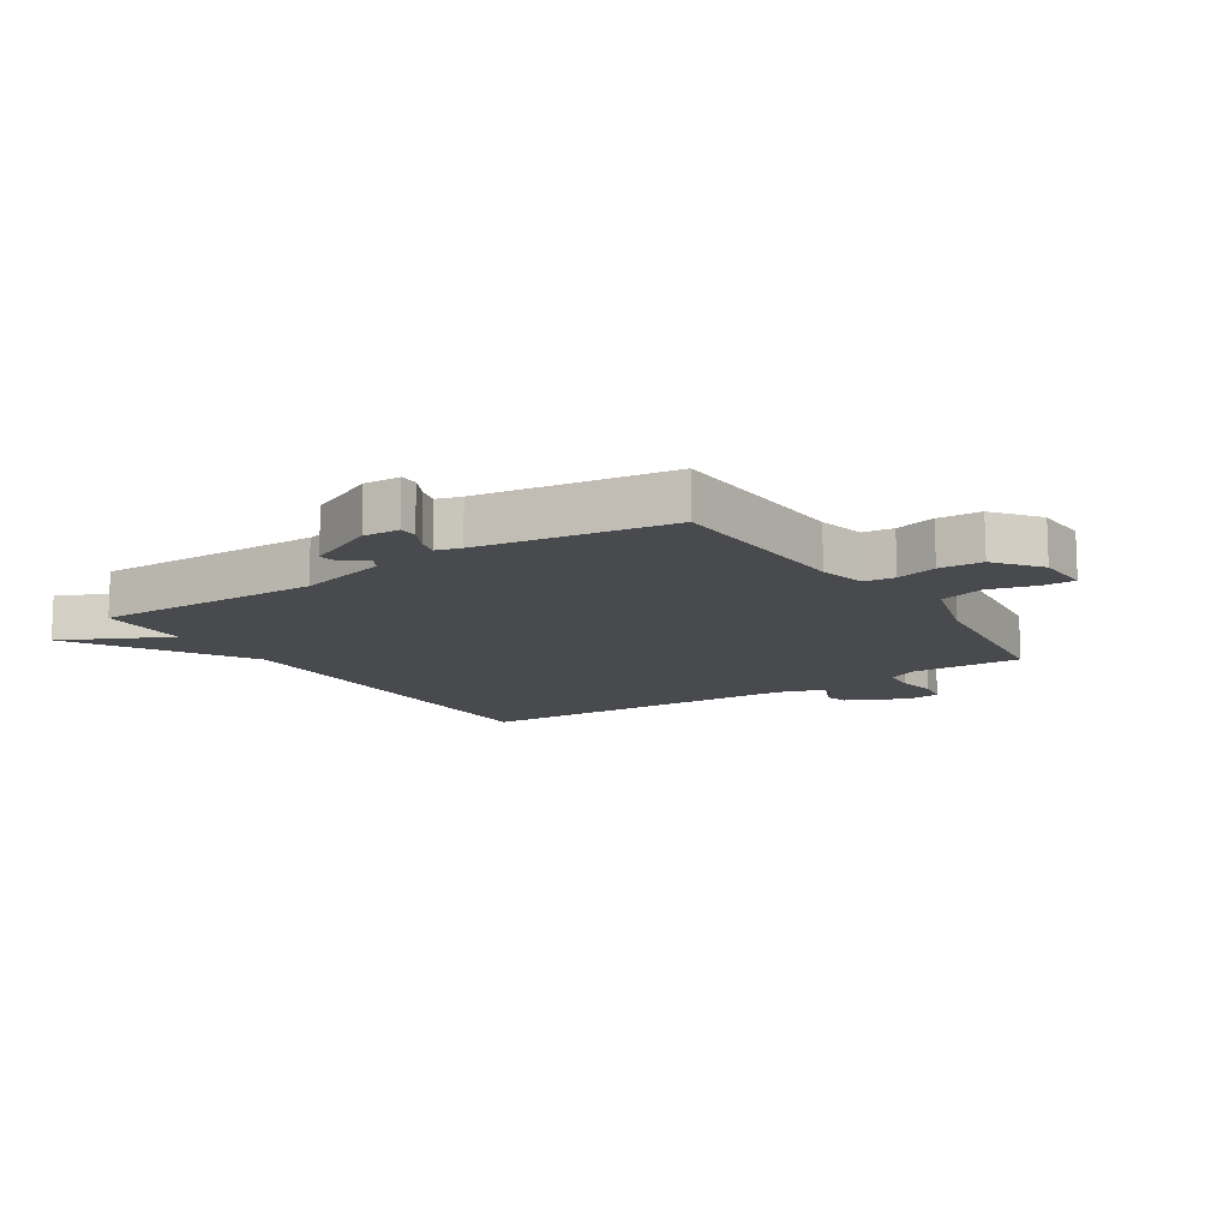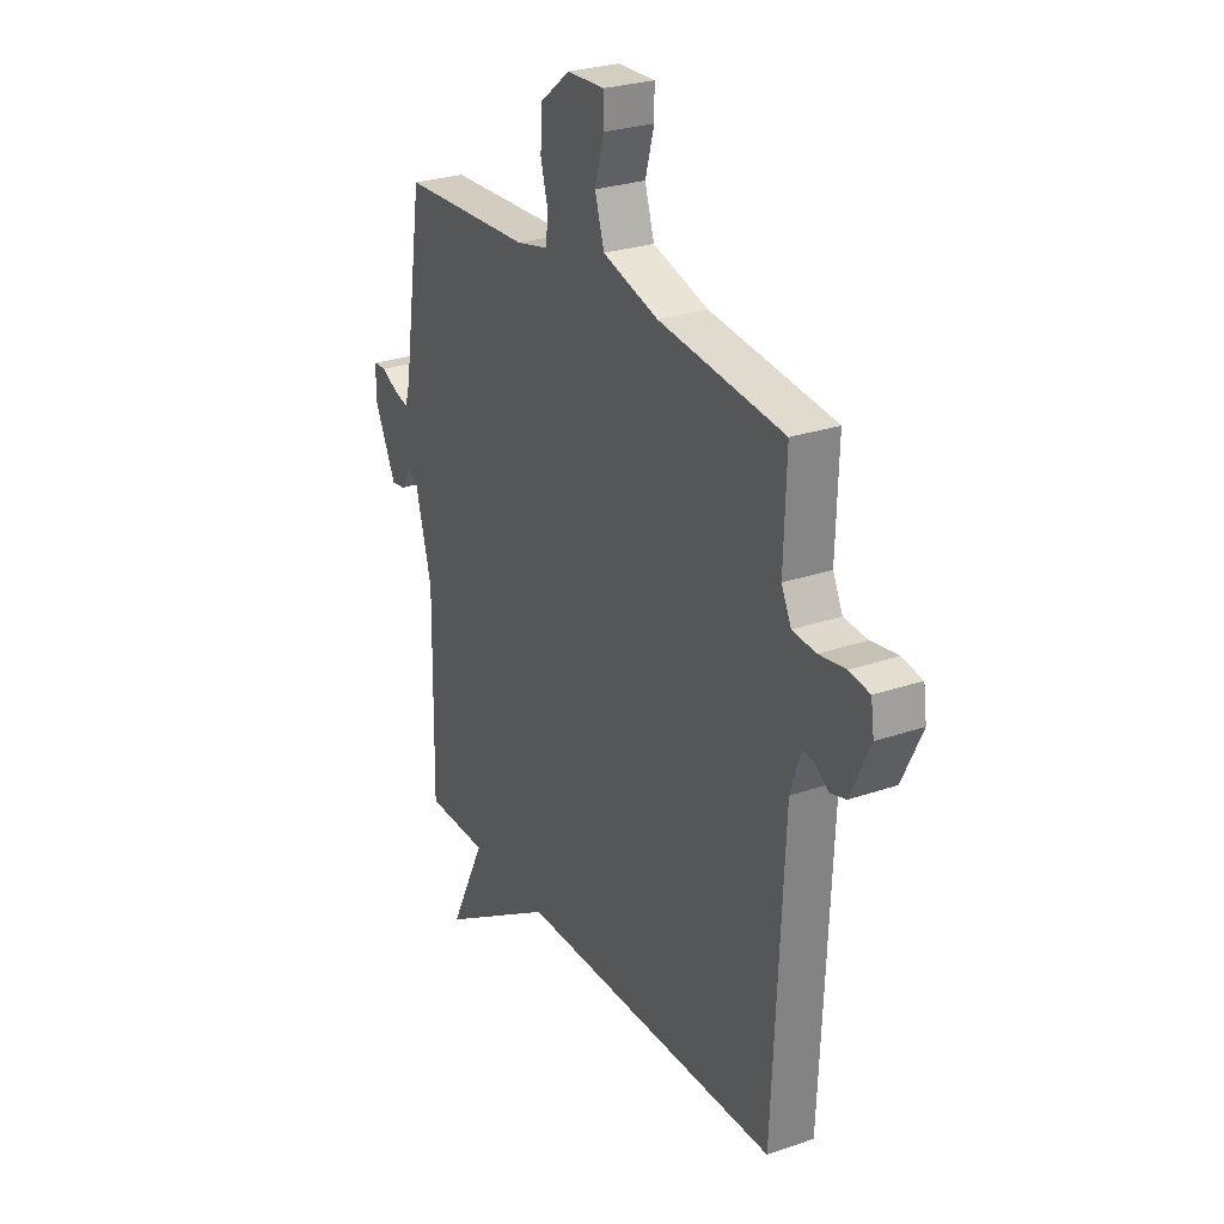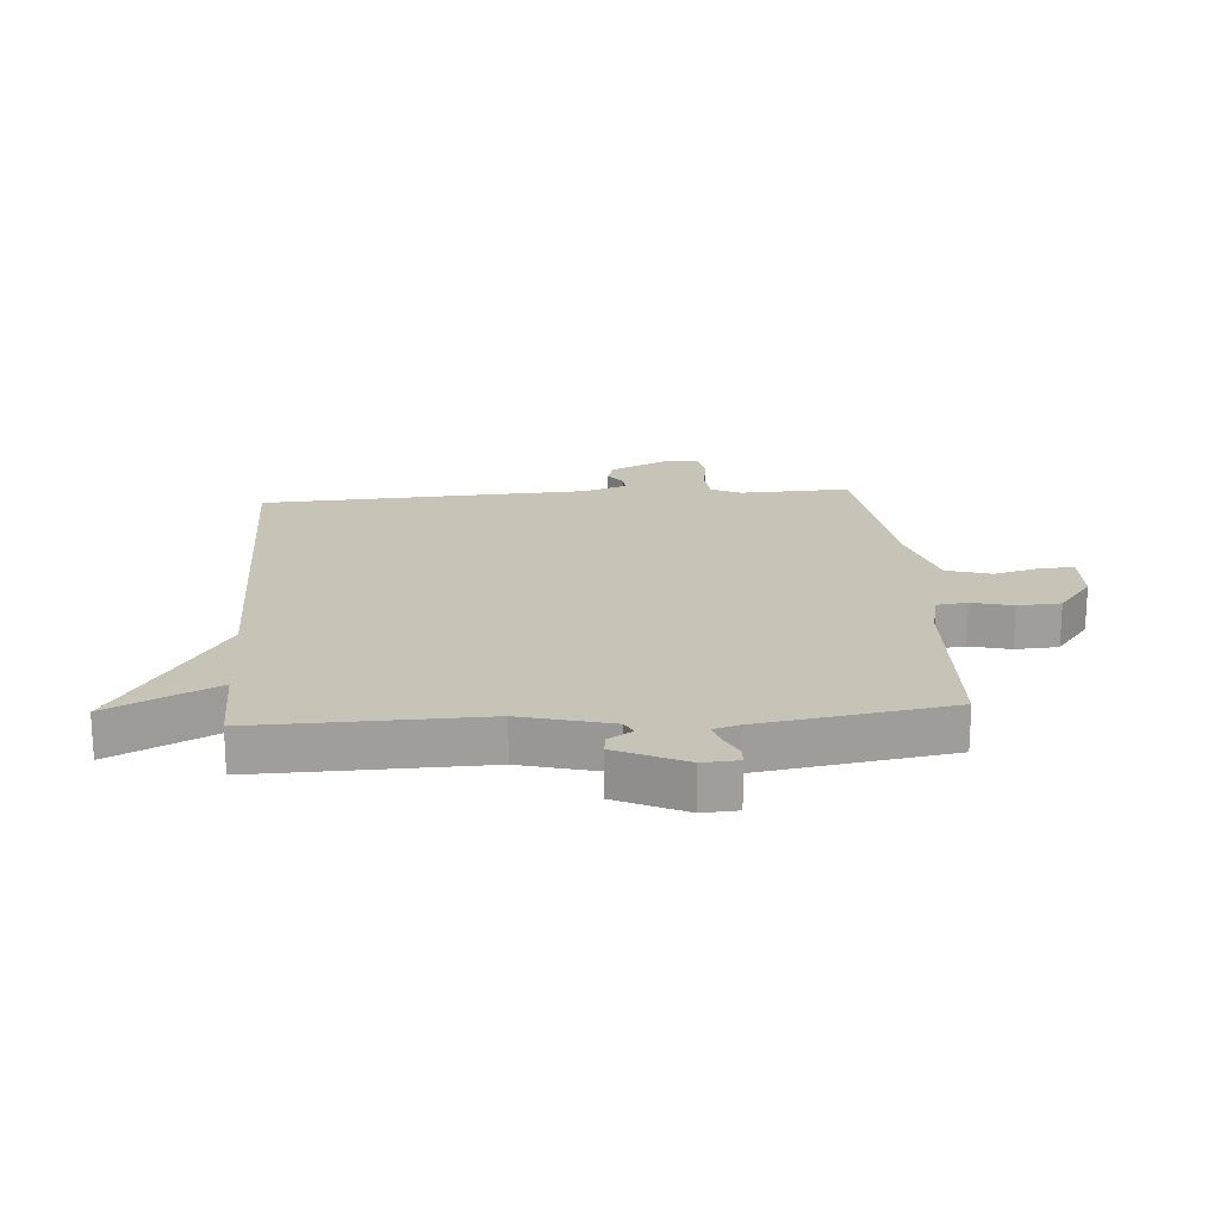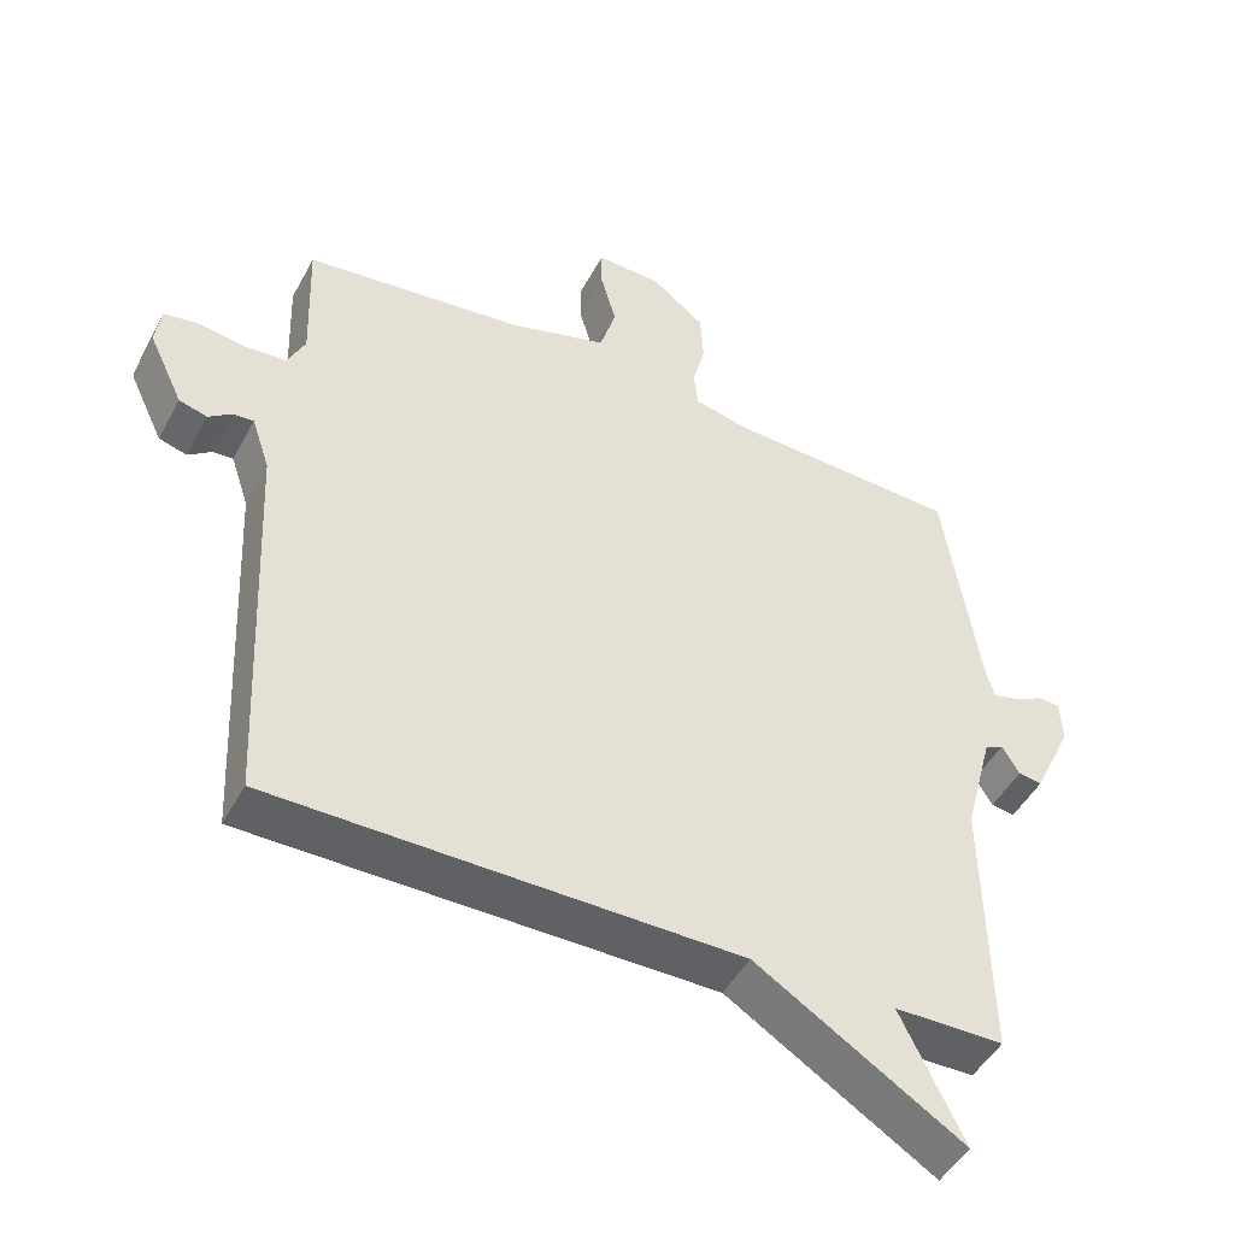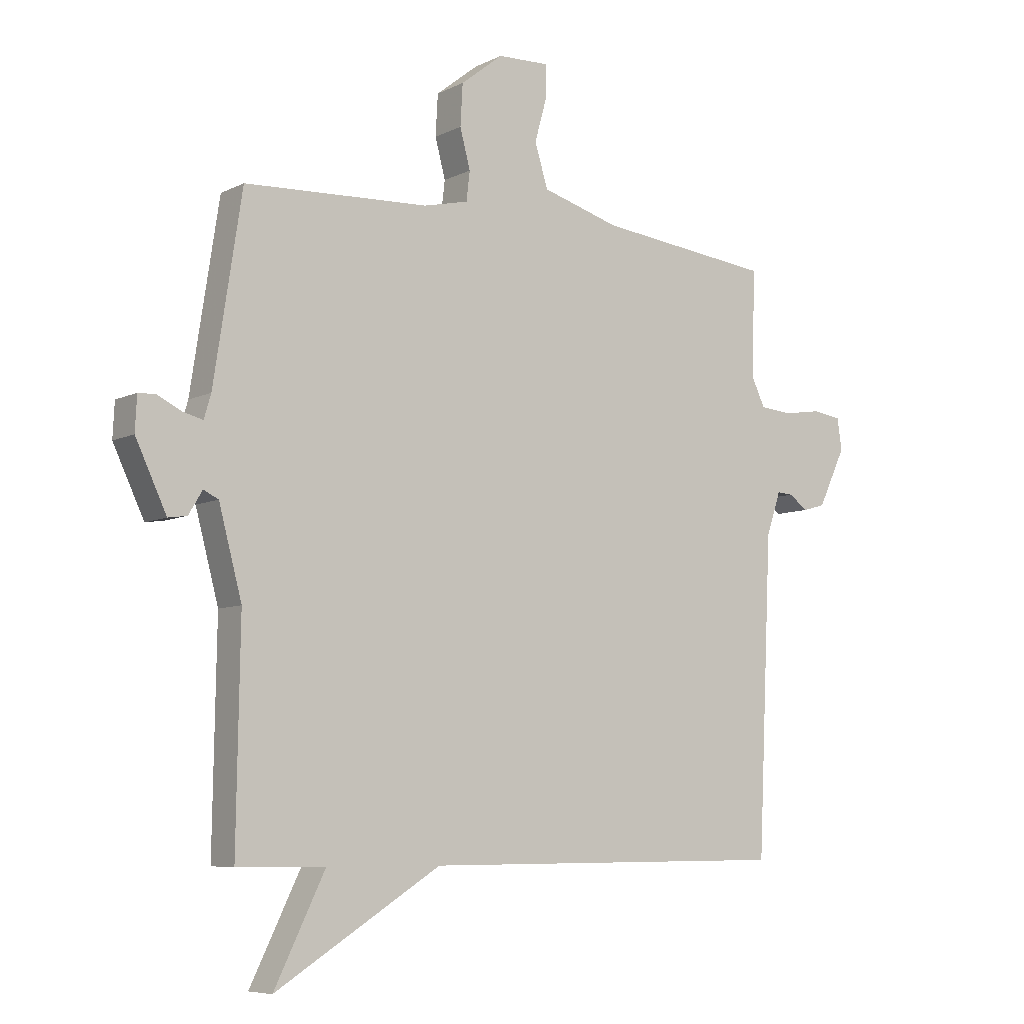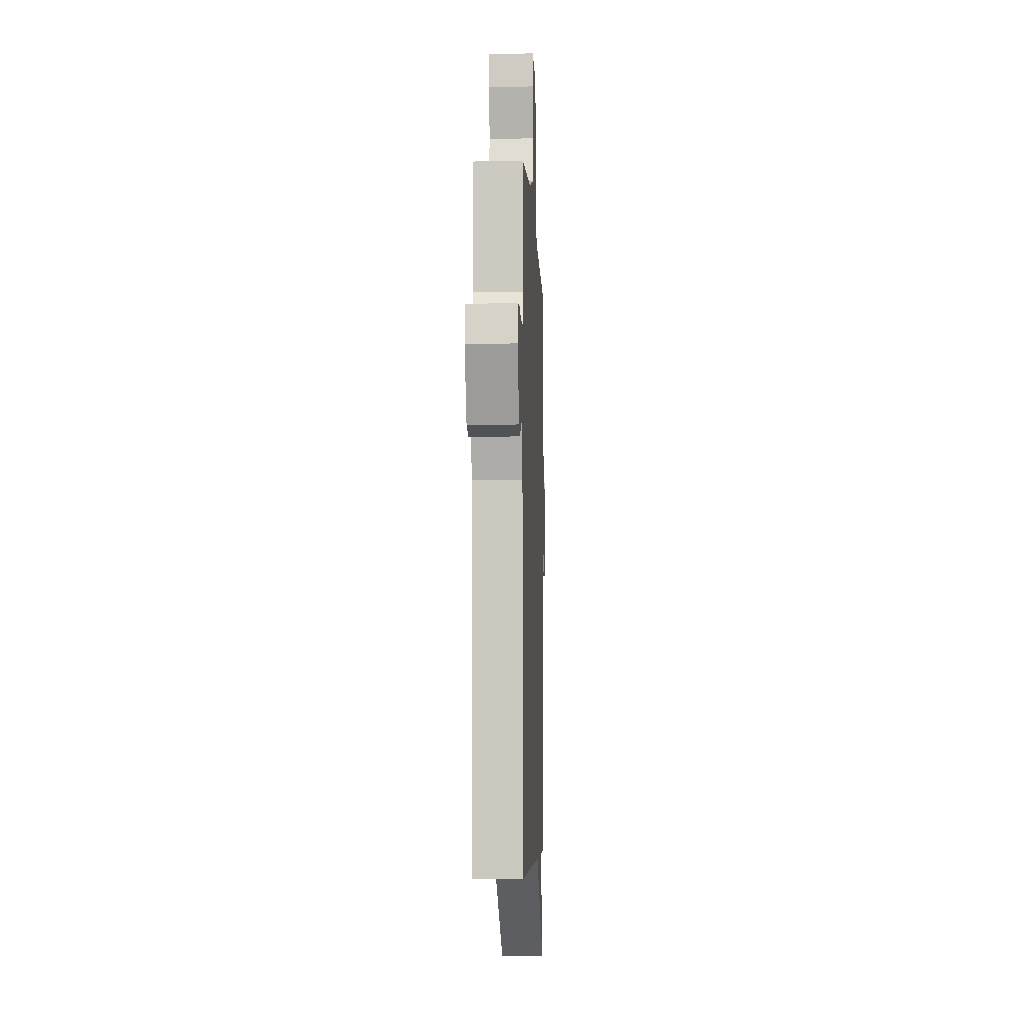
<metadata>
{"format":"obj","ext":"obj","renderer":"f3d","projection":"perspective","resolution":1024,"background":"white","views":[{"elev":-12.9,"azim":-57.0,"up":"+Y"},{"elev":27.1,"azim":61.9,"up":"+Z"},{"elev":19.6,"azim":-94.5,"up":"+Y"},{"elev":-47.2,"azim":152.9,"up":"+Z"},{"elev":-7.1,"azim":-35.8,"up":"+Z"},{"elev":-5.6,"azim":92.3,"up":"+Z"}]}
</metadata>
<code>
v 0.5 0.07 -0.5
v -0.147 0.07 -0.502
v -0.435 0.07 -0.681
v -0.347 0.07 -0.502
v -0.5 0.07 -0.5
v -0.494 0.07 -0.125
v -0.534 0.07 0.026
v -0.56 0.07 0.039
v -0.584 0.07 -0.001
v -0.617 0.07 -0.006
v -0.671 0.07 0.109
v -0.668 0.07 0.169
v -0.638 0.07 0.17
v -0.596 0.07 0.149
v -0.561 0.07 0.14
v -0.549 0.07 0.181
v -0.5 0.07 0.5
v -0.178 0.07 0.514
v -0.1 0.07 0.532
v -0.094 0.07 0.583
v -0.112 0.07 0.651
v -0.108 0.07 0.723
v -0.034 0.07 0.781
v 0.057 0.07 0.784
v 0.057 0.07 0.73
v 0.035 0.07 0.651
v 0.058 0.07 0.576
v 0.194 0.07 0.536
v 0.5 0.07 0.5
v 0.494 0.07 0.315
v 0.518 0.07 0.265
v 0.575 0.07 0.26
v 0.64 0.07 0.27
v 0.69 0.07 0.262
v 0.698 0.07 0.207
v 0.65 0.07 0.106
v 0.611 0.07 0.095
v 0.578 0.07 0.119
v 0.55 0.07 0.121
v 0.525 0.07 0.046
v 0.5 0 -0.5
v -0.147 0 -0.502
v -0.435 0 -0.681
v -0.347 0 -0.502
v -0.5 0 -0.5
v -0.494 0 -0.125
v -0.534 0 0.026
v -0.56 0 0.039
v -0.584 0 -0.001
v -0.617 0 -0.006
v -0.671 0 0.109
v -0.668 0 0.169
v -0.638 0 0.17
v -0.596 0 0.149
v -0.561 0 0.14
v -0.549 0 0.181
v -0.5 0 0.5
v -0.178 0 0.514
v -0.1 0 0.532
v -0.094 0 0.583
v -0.112 0 0.651
v -0.108 0 0.723
v -0.034 0 0.781
v 0.057 0 0.784
v 0.057 0 0.73
v 0.035 0 0.651
v 0.058 0 0.576
v 0.194 0 0.536
v 0.5 0 0.5
v 0.494 0 0.315
v 0.518 0 0.265
v 0.575 0 0.26
v 0.64 0 0.27
v 0.69 0 0.262
v 0.698 0 0.207
v 0.65 0 0.106
v 0.611 0 0.095
v 0.578 0 0.119
v 0.55 0 0.121
v 0.525 0 0.046
f 36 37 38
f 35 36 38
f 34 35 38
f 33 34 38
f 32 33 38
f 31 32 38 39
f 30 31 39 40
f 28 29 30
f 40 1 2
f 30 40 2
f 28 30 2
f 27 28 2
f 24 25 26
f 23 24 26
f 22 23 26
f 21 22 26
f 20 21 26
f 26 27 2
f 20 26 2
f 19 20 2
f 16 17 18
f 18 19 2
f 16 18 2
f 15 16 2
f 12 13 14
f 11 12 14
f 10 11 14
f 9 10 14
f 8 9 14
f 7 8 14 15
f 4 5 6
f 7 15 2
f 6 7 2
f 4 6 2
f 2 3 4
f 78 77 76
f 78 76 75
f 78 75 74
f 78 74 73
f 78 73 72
f 79 78 72 71
f 80 79 71 70
f 70 69 68
f 42 41 80
f 42 80 70
f 42 70 68
f 42 68 67
f 66 65 64
f 66 64 63
f 66 63 62
f 66 62 61
f 66 61 60
f 42 67 66
f 42 66 60
f 42 60 59
f 58 57 56
f 42 59 58
f 42 58 56
f 42 56 55
f 54 53 52
f 54 52 51
f 54 51 50
f 54 50 49
f 54 49 48
f 55 54 48 47
f 46 45 44
f 42 55 47
f 42 47 46
f 42 46 44
f 44 43 42
f 1 41 42 2
f 2 42 43 3
f 3 43 44 4
f 4 44 45 5
f 5 45 46 6
f 6 46 47 7
f 7 47 48 8
f 8 48 49 9
f 9 49 50 10
f 10 50 51 11
f 11 51 52 12
f 12 52 53 13
f 13 53 54 14
f 14 54 55 15
f 15 55 56 16
f 16 56 57 17
f 17 57 58 18
f 18 58 59 19
f 19 59 60 20
f 20 60 61 21
f 21 61 62 22
f 22 62 63 23
f 23 63 64 24
f 24 64 65 25
f 25 65 66 26
f 26 66 67 27
f 27 67 68 28
f 28 68 69 29
f 29 69 70 30
f 30 70 71 31
f 31 71 72 32
f 32 72 73 33
f 33 73 74 34
f 34 74 75 35
f 35 75 76 36
f 36 76 77 37
f 37 77 78 38
f 38 78 79 39
f 39 79 80 40
f 40 80 41 1

</code>
